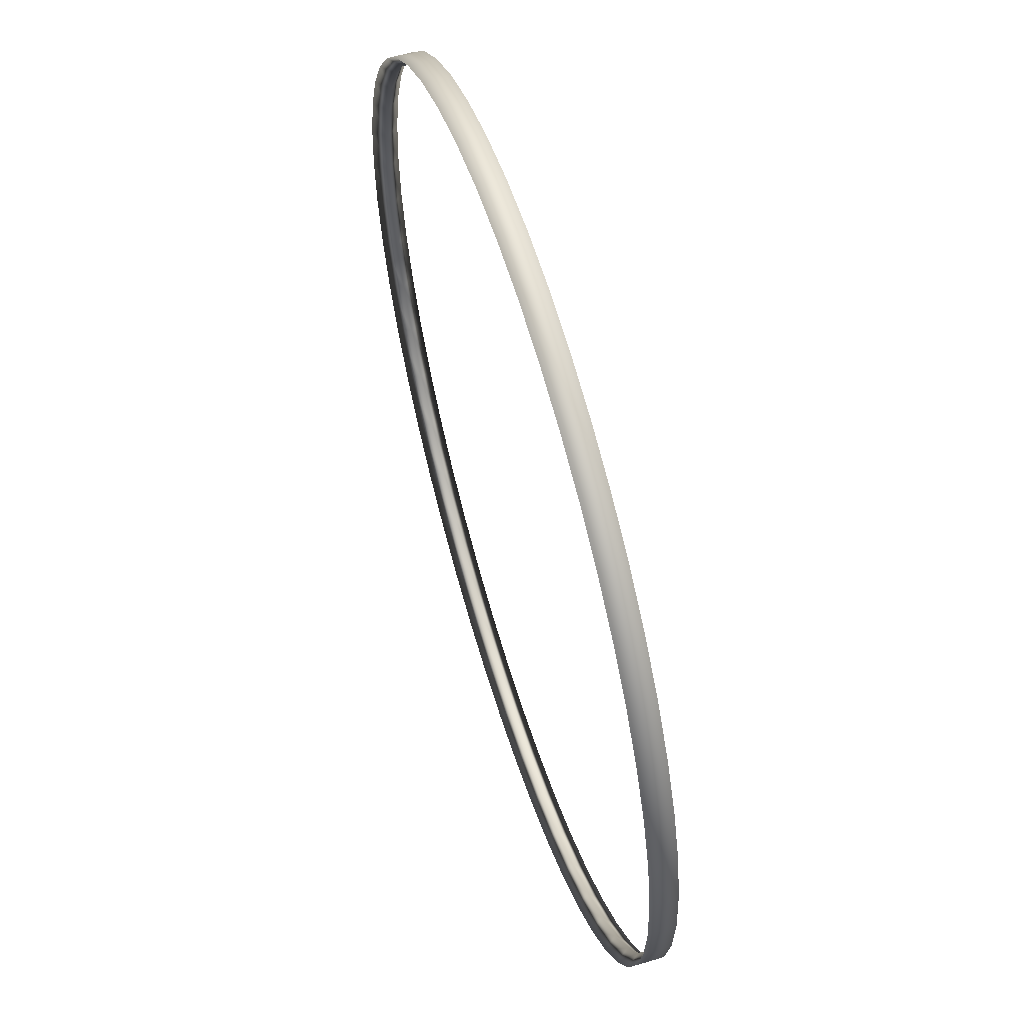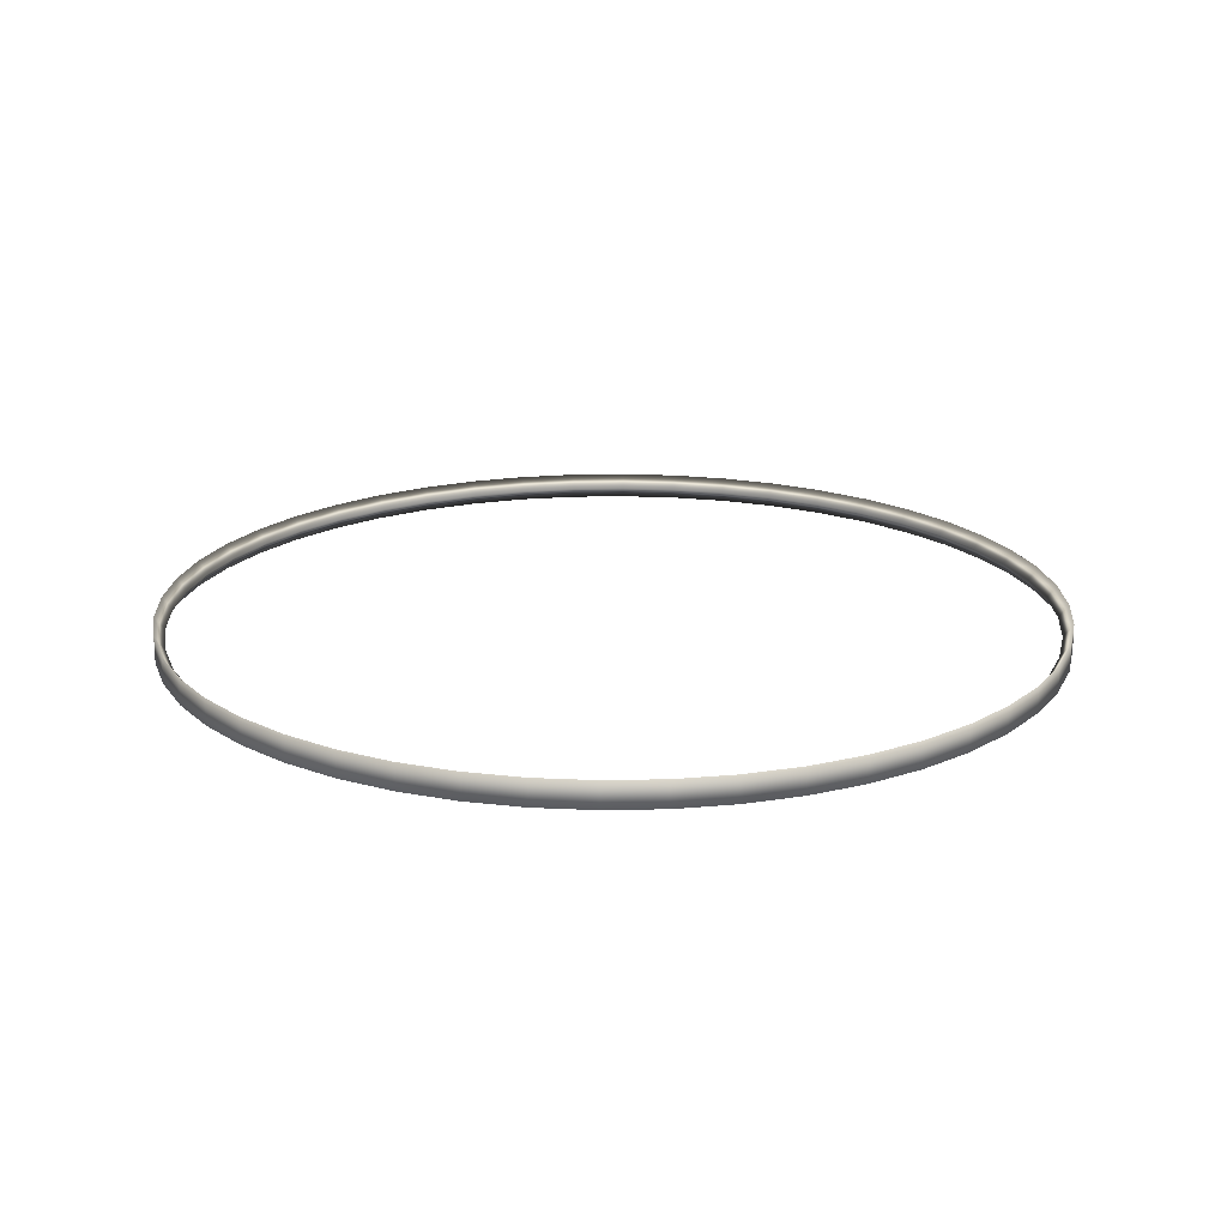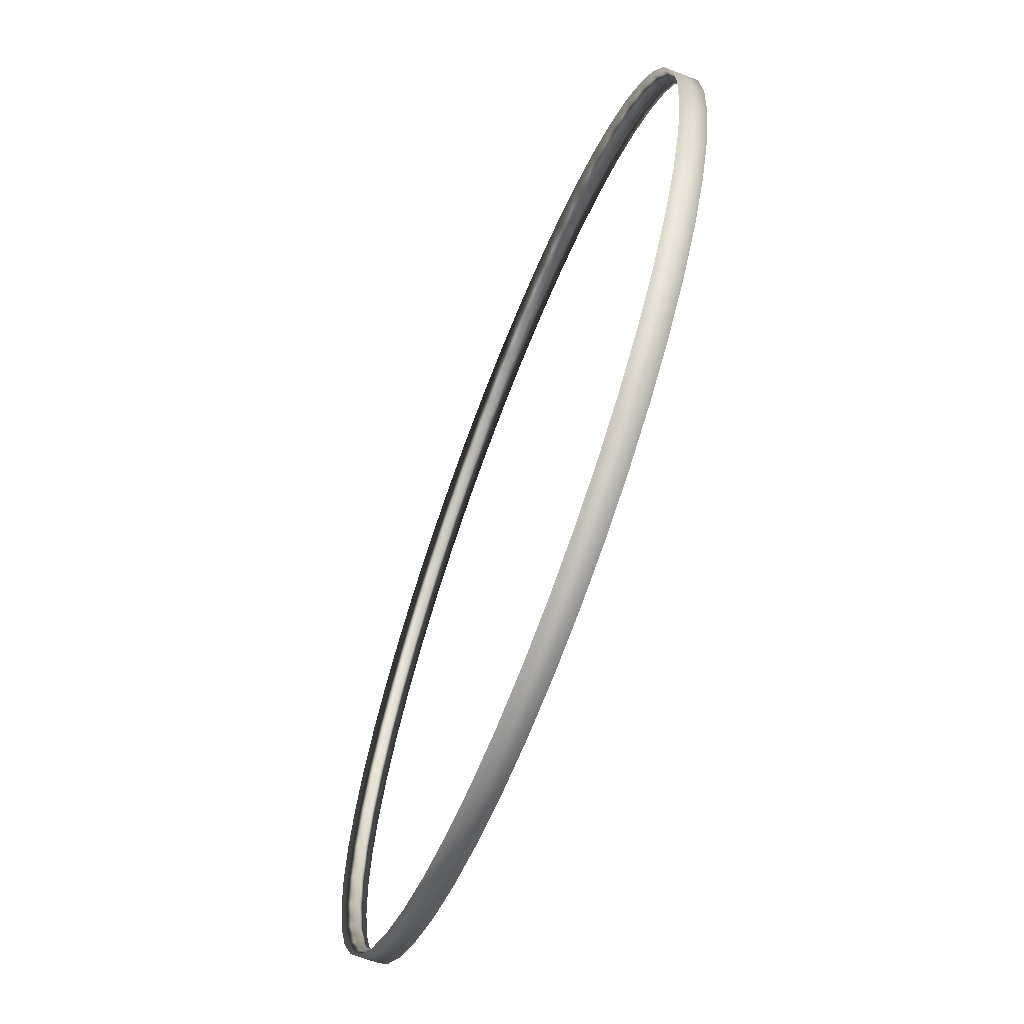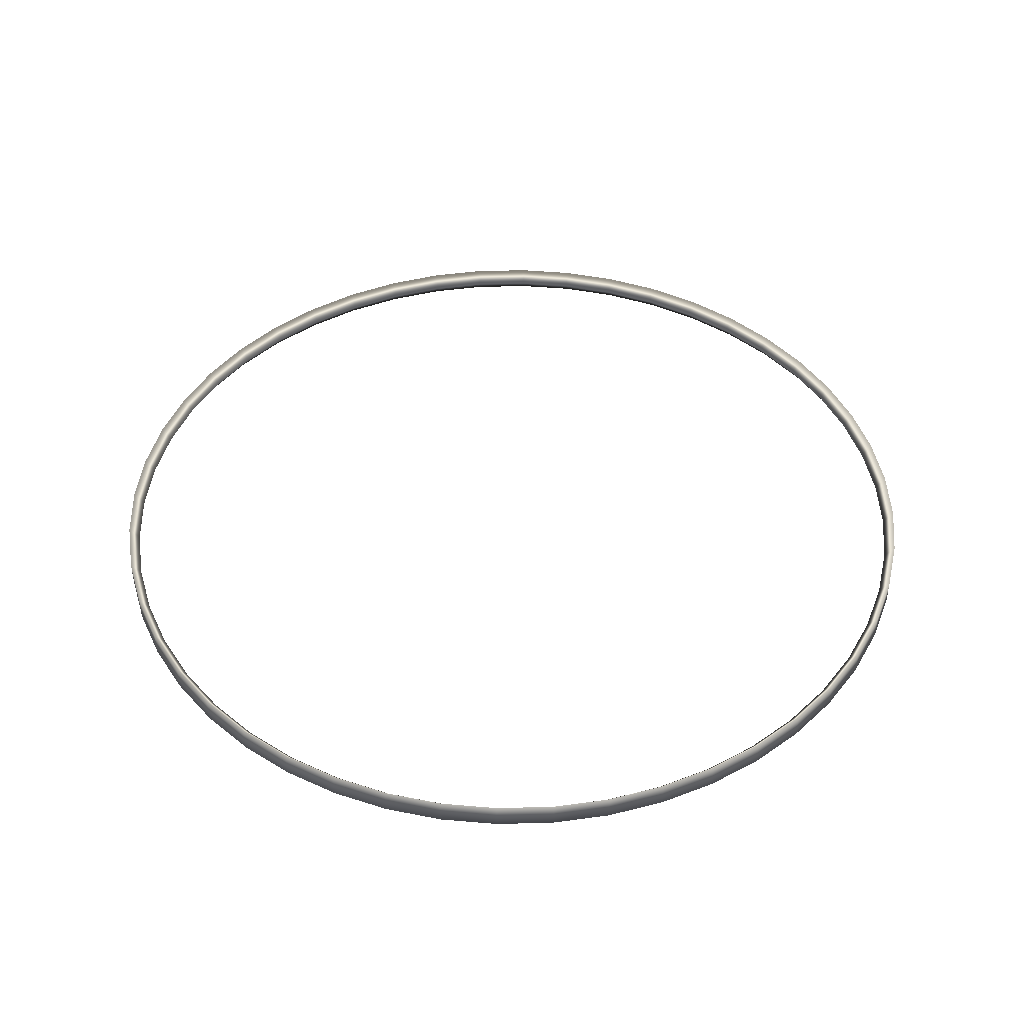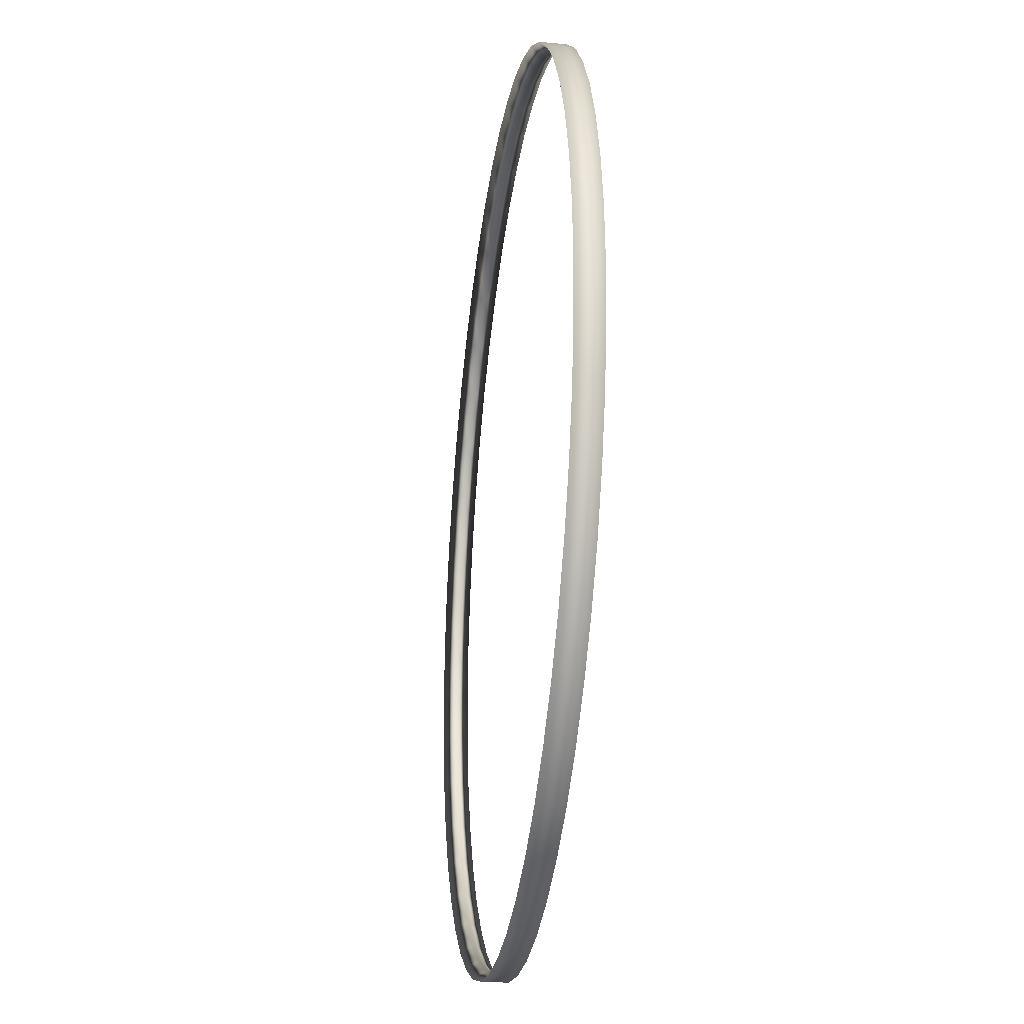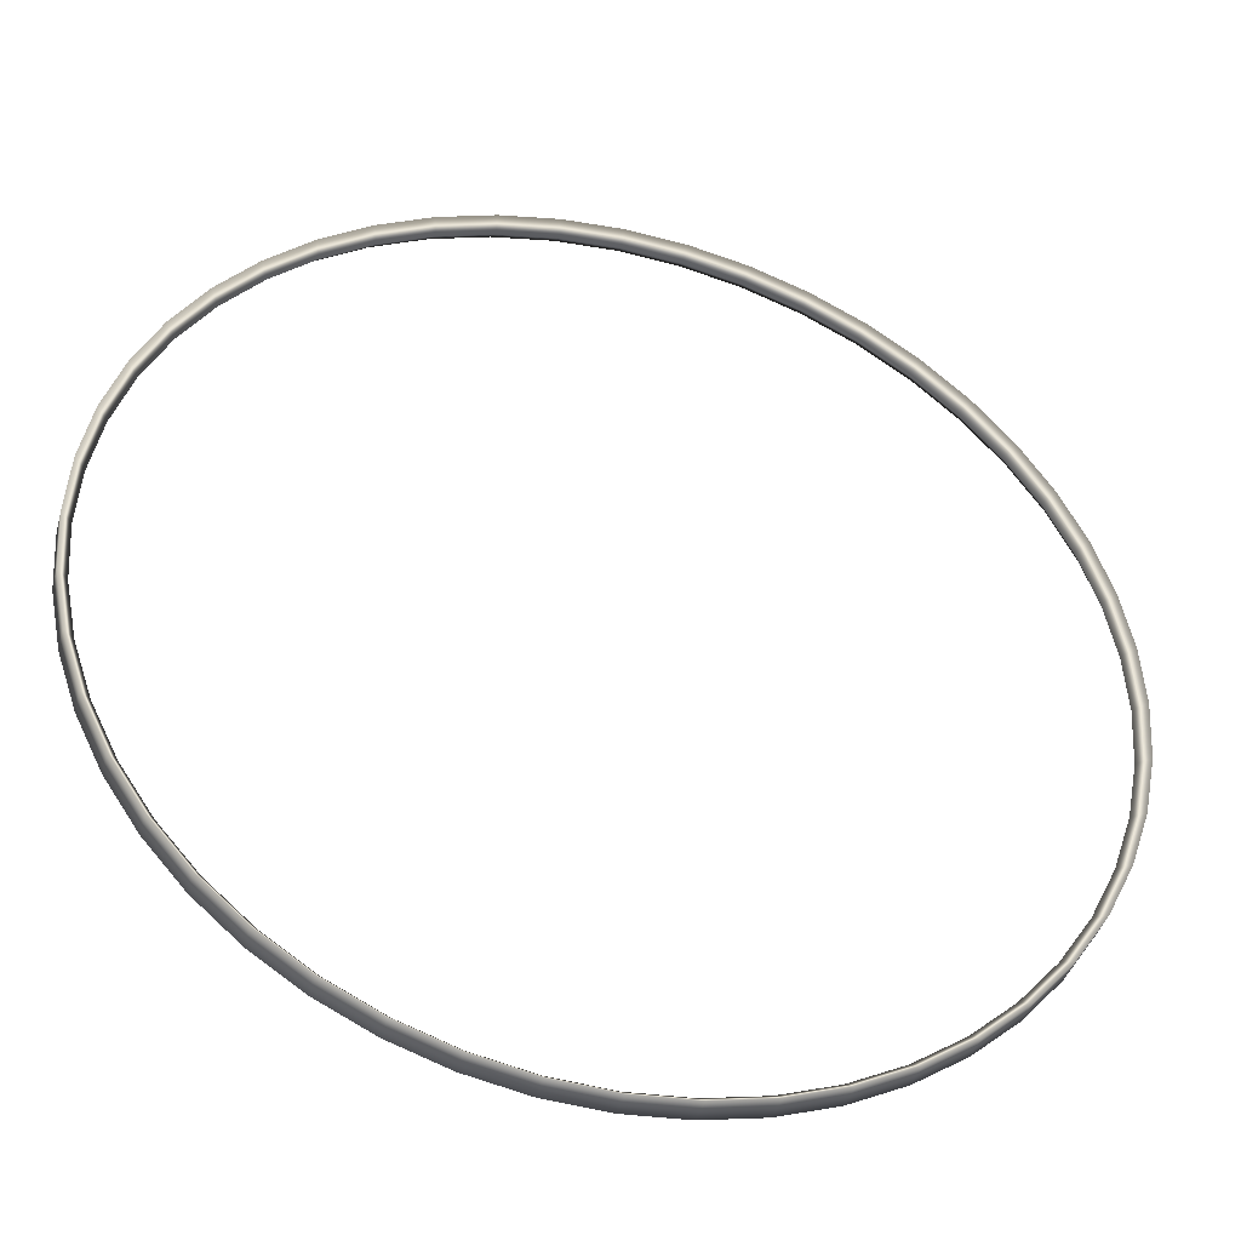
<metadata>
{"format":"obj","ext":"obj","renderer":"f3d","projection":"perspective","resolution":1024,"background":"white","views":[{"elev":59.7,"azim":72.8,"up":"+Y"},{"elev":19.4,"azim":-163.5,"up":"+Z"},{"elev":-66.6,"azim":-111.1,"up":"+Y"},{"elev":44.4,"azim":-35.5,"up":"+Z"},{"elev":-27.6,"azim":81.9,"up":"+Y"},{"elev":-40.6,"azim":164.8,"up":"+Y"}]}
</metadata>
<code>
o Ring2
v 0 0.9773 -0
v 0 1 0.02985
v 0 1 -0.02985
v 0 0.9773 -0
v -0.1276 0.969 -0
v -0.1305 0.9914 0.02985
v -0.1305 0.9914 -0.02985
v -0.1276 0.969 -0
v -0.253 0.944 -0
v -0.2588 0.9659 0.02985
v -0.2588 0.9659 -0.02985
v -0.253 0.944 -0
v -0.374 0.9029 -0
v -0.3827 0.9239 0.02985
v -0.3827 0.9239 -0.02985
v -0.374 0.9029 -0
v -0.4887 0.8464 -0
v -0.5 0.866 0.02985
v -0.5 0.866 -0.02985
v -0.4887 0.8464 -0
v -0.595 0.7754 -0
v -0.6088 0.7934 0.02985
v -0.6088 0.7934 -0.02985
v -0.595 0.7754 -0
v -0.6911 0.6911 -0
v -0.7071 0.7071 0.02985
v -0.7071 0.7071 -0.02985
v -0.6911 0.6911 -0
v -0.7754 0.595 -0
v -0.7934 0.6088 0.02985
v -0.7934 0.6088 -0.02985
v -0.7754 0.595 -0
v -0.8464 0.4887 -0
v -0.866 0.5 0.02985
v -0.866 0.5 -0.02985
v -0.8464 0.4887 -0
v -0.9029 0.374 -0
v -0.9239 0.3827 0.02985
v -0.9239 0.3827 -0.02985
v -0.9029 0.374 -0
v -0.944 0.253 -0
v -0.9659 0.2588 0.02985
v -0.9659 0.2588 -0.02985
v -0.944 0.253 -0
v -0.969 0.1276 -0
v -0.9914 0.1305 0.02985
v -0.9914 0.1305 -0.02985
v -0.969 0.1276 -0
v -0.9773 0 0
v -1 0 0.02985
v -1 -0 -0.02985
v -0.9773 0 0
v -0.969 -0.1276 0
v -0.9914 -0.1305 0.02985
v -0.9914 -0.1305 -0.02985
v -0.969 -0.1276 0
v -0.944 -0.253 0
v -0.9659 -0.2588 0.02985
v -0.9659 -0.2588 -0.02985
v -0.944 -0.253 0
v -0.9029 -0.374 0
v -0.9239 -0.3827 0.02985
v -0.9239 -0.3827 -0.02985
v -0.9029 -0.374 0
v -0.8464 -0.4887 0
v -0.866 -0.5 0.02985
v -0.866 -0.5 -0.02985
v -0.8464 -0.4887 0
v -0.7754 -0.595 0
v -0.7934 -0.6088 0.02985
v -0.7934 -0.6088 -0.02985
v -0.7754 -0.595 0
v -0.6911 -0.6911 0
v -0.7071 -0.7071 0.02985
v -0.7071 -0.7071 -0.02985
v -0.6911 -0.6911 0
v -0.595 -0.7754 0
v -0.6088 -0.7934 0.02985
v -0.6088 -0.7934 -0.02985
v -0.595 -0.7754 0
v -0.4887 -0.8464 0
v -0.5 -0.866 0.02985
v -0.5 -0.866 -0.02985
v -0.4887 -0.8464 0
v -0.374 -0.9029 0
v -0.3827 -0.9239 0.02985
v -0.3827 -0.9239 -0.02985
v -0.374 -0.9029 0
v -0.253 -0.944 0
v -0.2588 -0.9659 0.02985
v -0.2588 -0.9659 -0.02985
v -0.253 -0.944 0
v -0.1276 -0.969 0
v -0.1305 -0.9914 0.02985
v -0.1305 -0.9914 -0.02985
v -0.1276 -0.969 0
v 0 -0.9773 0
v 0 -1 0.02985
v 0 -1 -0.02985
v 0 -0.9773 0
v 0.1276 -0.969 0
v 0.1305 -0.9914 0.02985
v 0.1305 -0.9914 -0.02985
v 0.1276 -0.969 0
v 0.253 -0.944 0
v 0.2588 -0.9659 0.02985
v 0.2588 -0.9659 -0.02985
v 0.253 -0.944 0
v 0.374 -0.9029 0
v 0.3827 -0.9239 0.02985
v 0.3827 -0.9239 -0.02985
v 0.374 -0.9029 0
v 0.4887 -0.8464 0
v 0.5 -0.866 0.02985
v 0.5 -0.866 -0.02985
v 0.4887 -0.8464 0
v 0.595 -0.7754 0
v 0.6088 -0.7934 0.02985
v 0.6088 -0.7934 -0.02985
v 0.595 -0.7754 0
v 0.6911 -0.6911 0
v 0.7071 -0.7071 0.02985
v 0.7071 -0.7071 -0.02985
v 0.6911 -0.6911 0
v 0.7754 -0.595 0
v 0.7934 -0.6088 0.02985
v 0.7934 -0.6088 -0.02985
v 0.7754 -0.595 0
v 0.8464 -0.4887 0
v 0.866 -0.5 0.02985
v 0.866 -0.5 -0.02985
v 0.8464 -0.4887 0
v 0.9029 -0.374 0
v 0.9239 -0.3827 0.02985
v 0.9239 -0.3827 -0.02985
v 0.9029 -0.374 0
v 0.944 -0.253 0
v 0.9659 -0.2588 0.02985
v 0.9659 -0.2588 -0.02985
v 0.944 -0.253 0
v 0.969 -0.1276 0
v 0.9914 -0.1305 0.02985
v 0.9914 -0.1305 -0.02985
v 0.969 -0.1276 0
v 0.9773 0 0
v 1 0 0.02985
v 1 -0 -0.02985
v 0.9773 0 0
v 0.969 0.1276 -0
v 0.9914 0.1305 0.02985
v 0.9914 0.1305 -0.02985
v 0.969 0.1276 -0
v 0.944 0.253 -0
v 0.9659 0.2588 0.02985
v 0.9659 0.2588 -0.02985
v 0.944 0.253 -0
v 0.9029 0.374 -0
v 0.9239 0.3827 0.02985
v 0.9239 0.3827 -0.02985
v 0.9029 0.374 -0
v 0.8464 0.4887 -0
v 0.866 0.5 0.02985
v 0.866 0.5 -0.02985
v 0.8464 0.4887 -0
v 0.7754 0.595 -0
v 0.7934 0.6088 0.02985
v 0.7934 0.6088 -0.02985
v 0.7754 0.595 -0
v 0.6911 0.6911 -0
v 0.7071 0.7071 0.02985
v 0.7071 0.7071 -0.02985
v 0.6911 0.6911 -0
v 0.595 0.7754 -0
v 0.6088 0.7934 0.02985
v 0.6088 0.7934 -0.02985
v 0.595 0.7754 -0
v 0.4887 0.8464 -0
v 0.5 0.866 0.02985
v 0.5 0.866 -0.02985
v 0.4887 0.8464 -0
v 0.374 0.9029 -0
v 0.3827 0.9239 0.02985
v 0.3827 0.9239 -0.02985
v 0.374 0.9029 -0
v 0.253 0.944 -0
v 0.2588 0.9659 0.02985
v 0.2588 0.9659 -0.02985
v 0.253 0.944 -0
v 0.1276 0.969 -0
v 0.1305 0.9914 0.02985
v 0.1305 0.9914 -0.02985
v 0.1276 0.969 -0
v 0 0.9773 -0
v 0 1 0.02985
v 0 1 -0.02985
v 0 0.9773 -0
f 1 2 5
f 2 6 5
f 2 3 6
f 3 7 6
f 3 4 7
f 4 8 7
f 5 6 9
f 6 10 9
f 6 7 10
f 7 11 10
f 7 8 11
f 8 12 11
f 9 10 13
f 10 14 13
f 10 11 14
f 11 15 14
f 11 12 15
f 12 16 15
f 13 14 17
f 14 18 17
f 14 15 18
f 15 19 18
f 15 16 19
f 16 20 19
f 17 18 21
f 18 22 21
f 18 19 22
f 19 23 22
f 19 20 23
f 20 24 23
f 21 22 25
f 22 26 25
f 22 23 26
f 23 27 26
f 23 24 27
f 24 28 27
f 25 26 29
f 26 30 29
f 26 27 30
f 27 31 30
f 27 28 31
f 28 32 31
f 29 30 33
f 30 34 33
f 30 31 34
f 31 35 34
f 31 32 35
f 32 36 35
f 33 34 37
f 34 38 37
f 34 35 38
f 35 39 38
f 35 36 39
f 36 40 39
f 37 38 41
f 38 42 41
f 38 39 42
f 39 43 42
f 39 40 43
f 40 44 43
f 41 42 45
f 42 46 45
f 42 43 46
f 43 47 46
f 43 44 47
f 44 48 47
f 45 46 49
f 46 50 49
f 46 47 50
f 47 51 50
f 47 48 51
f 48 52 51
f 49 50 53
f 50 54 53
f 50 51 54
f 51 55 54
f 51 52 55
f 52 56 55
f 53 54 57
f 54 58 57
f 54 55 58
f 55 59 58
f 55 56 59
f 56 60 59
f 57 58 61
f 58 62 61
f 58 59 62
f 59 63 62
f 59 60 63
f 60 64 63
f 61 62 65
f 62 66 65
f 62 63 66
f 63 67 66
f 63 64 67
f 64 68 67
f 65 66 69
f 66 70 69
f 66 67 70
f 67 71 70
f 67 68 71
f 68 72 71
f 69 70 73
f 70 74 73
f 70 71 74
f 71 75 74
f 71 72 75
f 72 76 75
f 73 74 77
f 74 78 77
f 74 75 78
f 75 79 78
f 75 76 79
f 76 80 79
f 77 78 81
f 78 82 81
f 78 79 82
f 79 83 82
f 79 80 83
f 80 84 83
f 81 82 85
f 82 86 85
f 82 83 86
f 83 87 86
f 83 84 87
f 84 88 87
f 85 86 89
f 86 90 89
f 86 87 90
f 87 91 90
f 87 88 91
f 88 92 91
f 89 90 93
f 90 94 93
f 90 91 94
f 91 95 94
f 91 92 95
f 92 96 95
f 93 94 97
f 94 98 97
f 94 95 98
f 95 99 98
f 95 96 99
f 96 100 99
f 97 98 101
f 98 102 101
f 98 99 102
f 99 103 102
f 99 100 103
f 100 104 103
f 101 102 105
f 102 106 105
f 102 103 106
f 103 107 106
f 103 104 107
f 104 108 107
f 105 106 109
f 106 110 109
f 106 107 110
f 107 111 110
f 107 108 111
f 108 112 111
f 109 110 113
f 110 114 113
f 110 111 114
f 111 115 114
f 111 112 115
f 112 116 115
f 113 114 117
f 114 118 117
f 114 115 118
f 115 119 118
f 115 116 119
f 116 120 119
f 117 118 121
f 118 122 121
f 118 119 122
f 119 123 122
f 119 120 123
f 120 124 123
f 121 122 125
f 122 126 125
f 122 123 126
f 123 127 126
f 123 124 127
f 124 128 127
f 125 126 129
f 126 130 129
f 126 127 130
f 127 131 130
f 127 128 131
f 128 132 131
f 129 130 133
f 130 134 133
f 130 131 134
f 131 135 134
f 131 132 135
f 132 136 135
f 133 134 137
f 134 138 137
f 134 135 138
f 135 139 138
f 135 136 139
f 136 140 139
f 137 138 141
f 138 142 141
f 138 139 142
f 139 143 142
f 139 140 143
f 140 144 143
f 141 142 145
f 142 146 145
f 142 143 146
f 143 147 146
f 143 144 147
f 144 148 147
f 145 146 149
f 146 150 149
f 146 147 150
f 147 151 150
f 147 148 151
f 148 152 151
f 149 150 153
f 150 154 153
f 150 151 154
f 151 155 154
f 151 152 155
f 152 156 155
f 153 154 157
f 154 158 157
f 154 155 158
f 155 159 158
f 155 156 159
f 156 160 159
f 157 158 161
f 158 162 161
f 158 159 162
f 159 163 162
f 159 160 163
f 160 164 163
f 161 162 165
f 162 166 165
f 162 163 166
f 163 167 166
f 163 164 167
f 164 168 167
f 165 166 169
f 166 170 169
f 166 167 170
f 167 171 170
f 167 168 171
f 168 172 171
f 169 170 173
f 170 174 173
f 170 171 174
f 171 175 174
f 171 172 175
f 172 176 175
f 173 174 177
f 174 178 177
f 174 175 178
f 175 179 178
f 175 176 179
f 176 180 179
f 177 178 181
f 178 182 181
f 178 179 182
f 179 183 182
f 179 180 183
f 180 184 183
f 181 182 185
f 182 186 185
f 182 183 186
f 183 187 186
f 183 184 187
f 184 188 187
f 185 186 189
f 186 190 189
f 186 187 190
f 187 191 190
f 187 188 191
f 188 192 191
f 189 190 193
f 190 194 193
f 190 191 194
f 191 195 194
f 191 192 195
f 192 196 195

</code>
